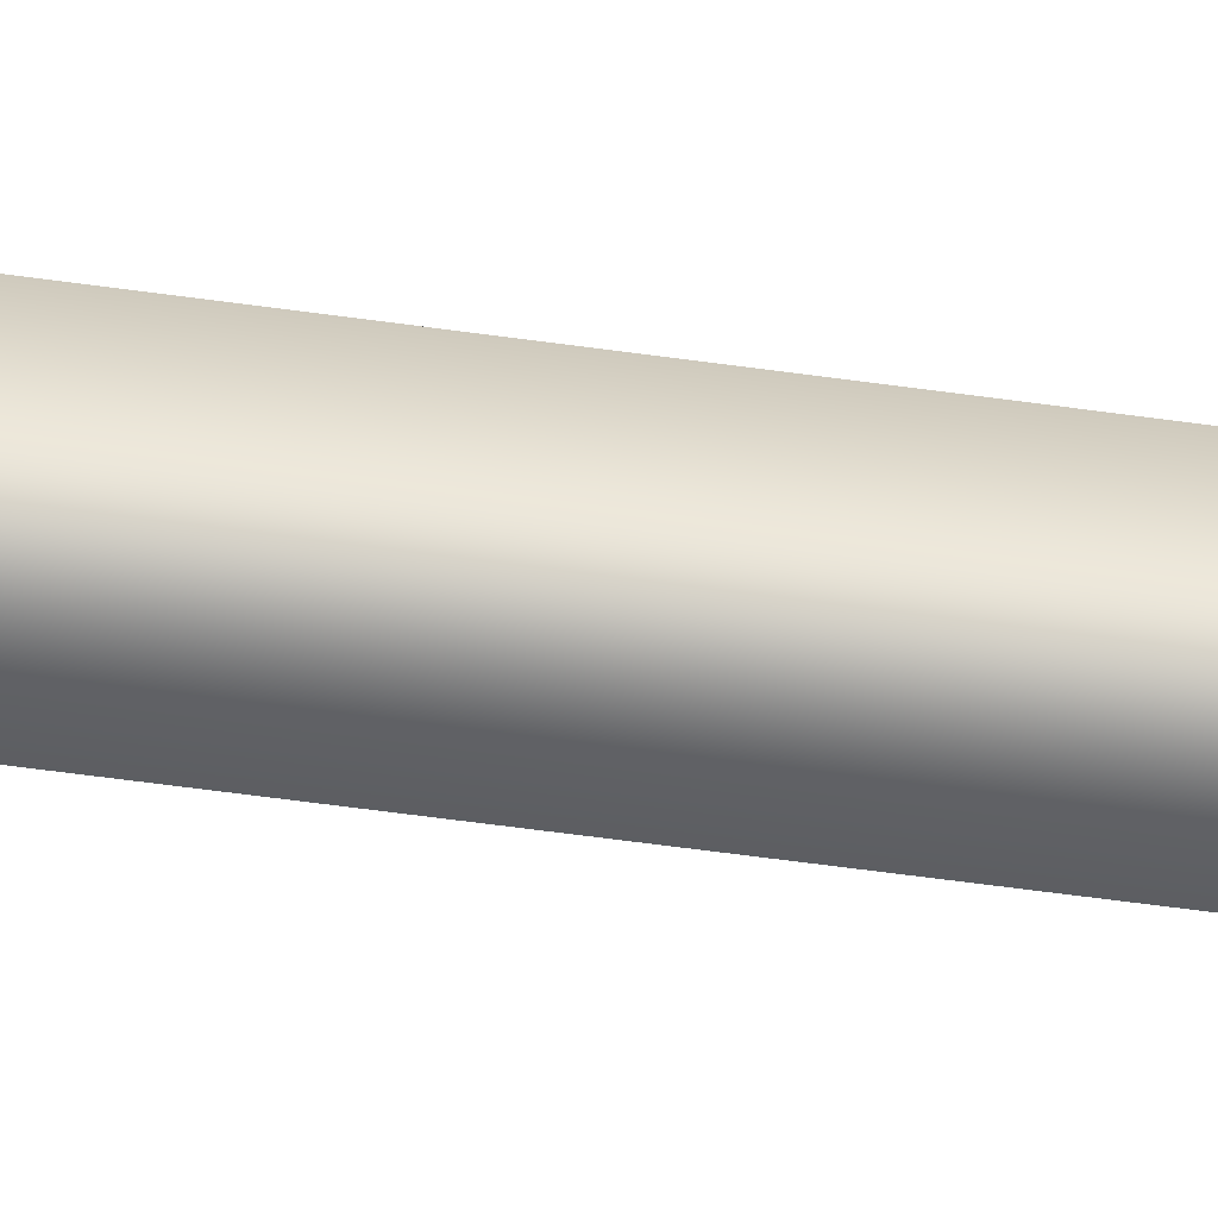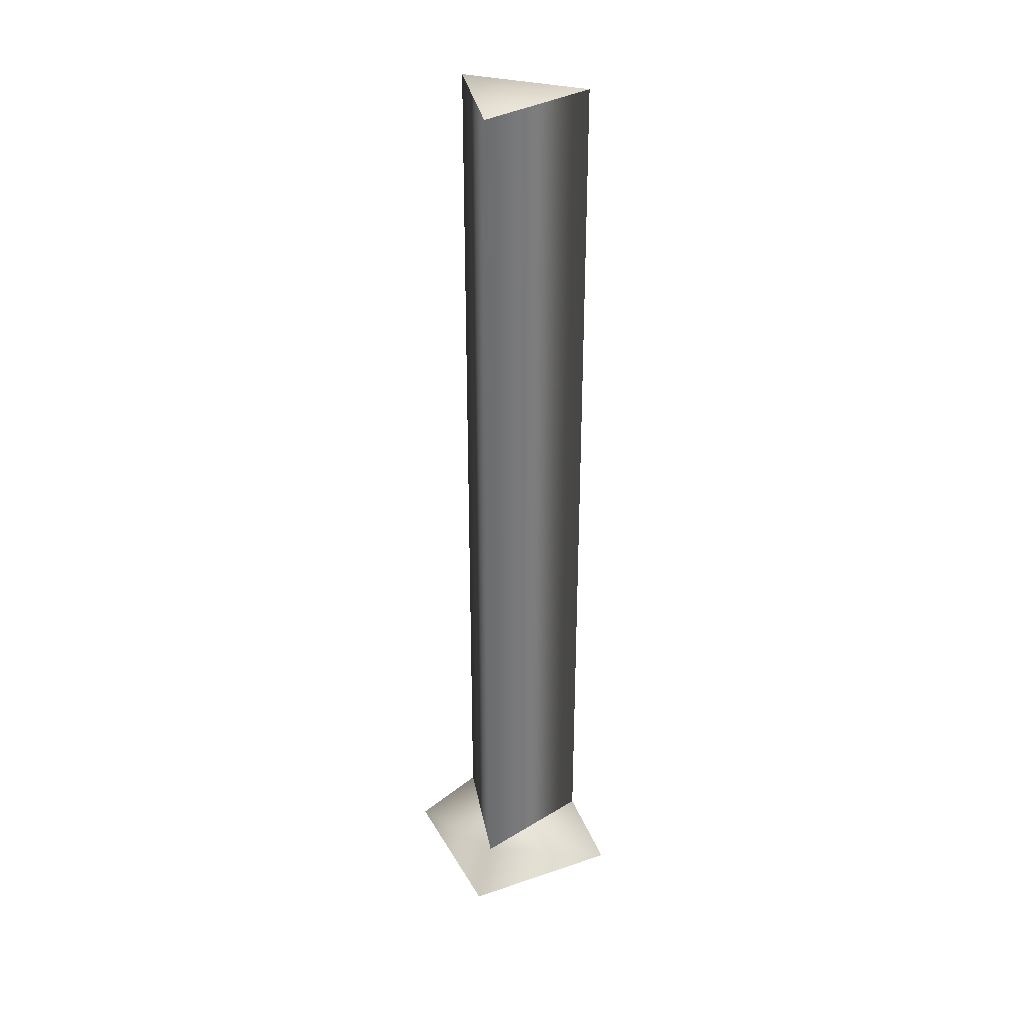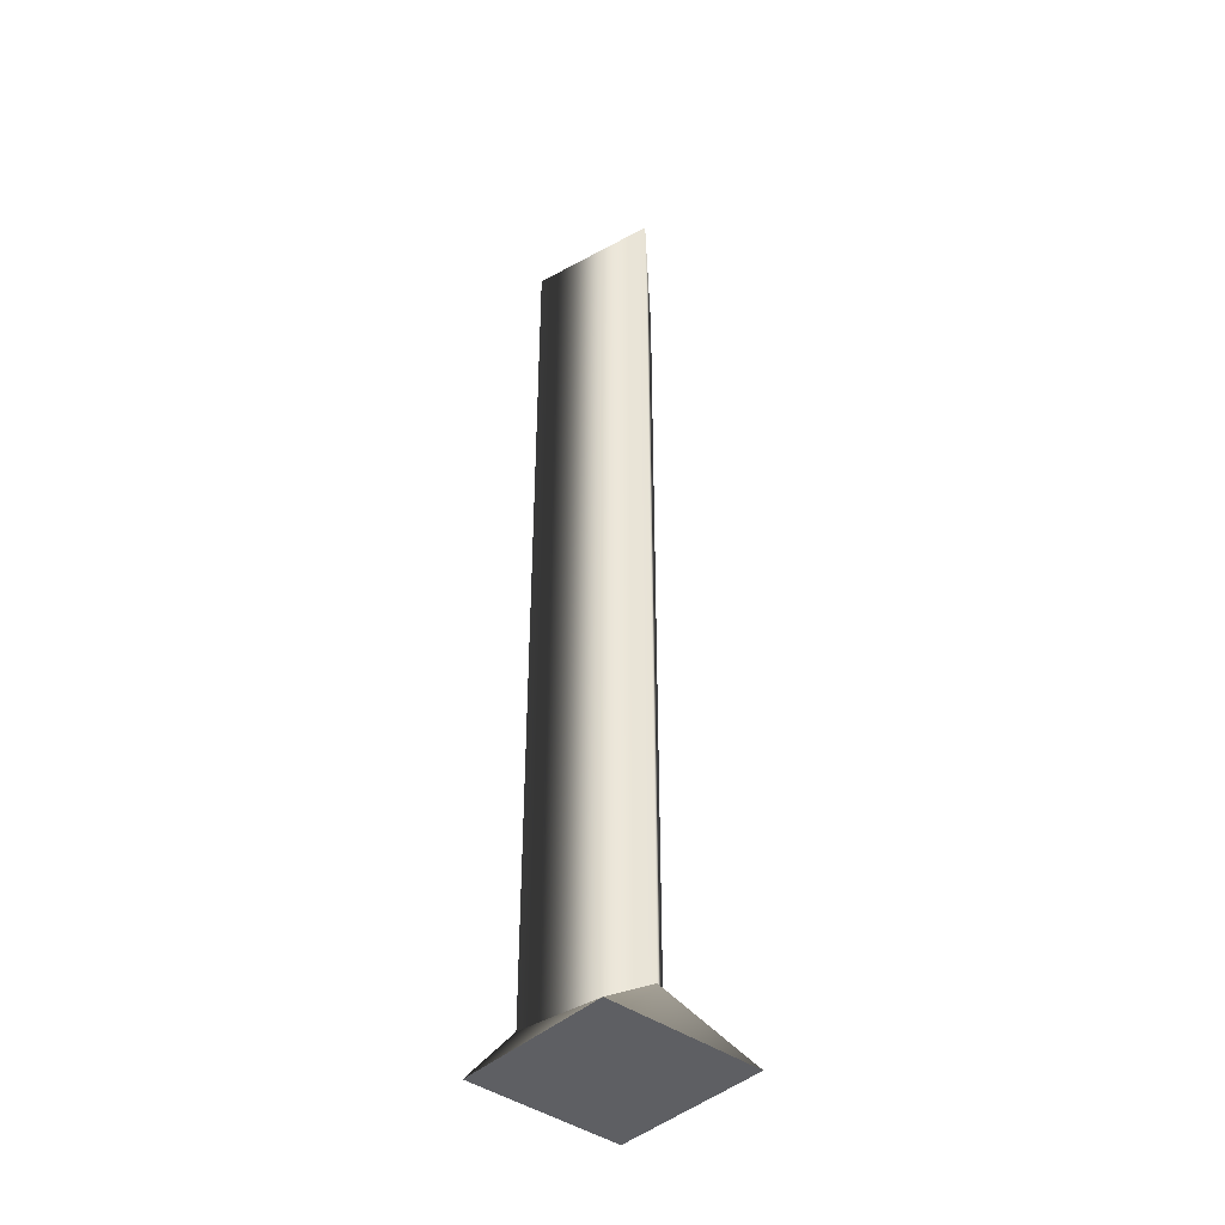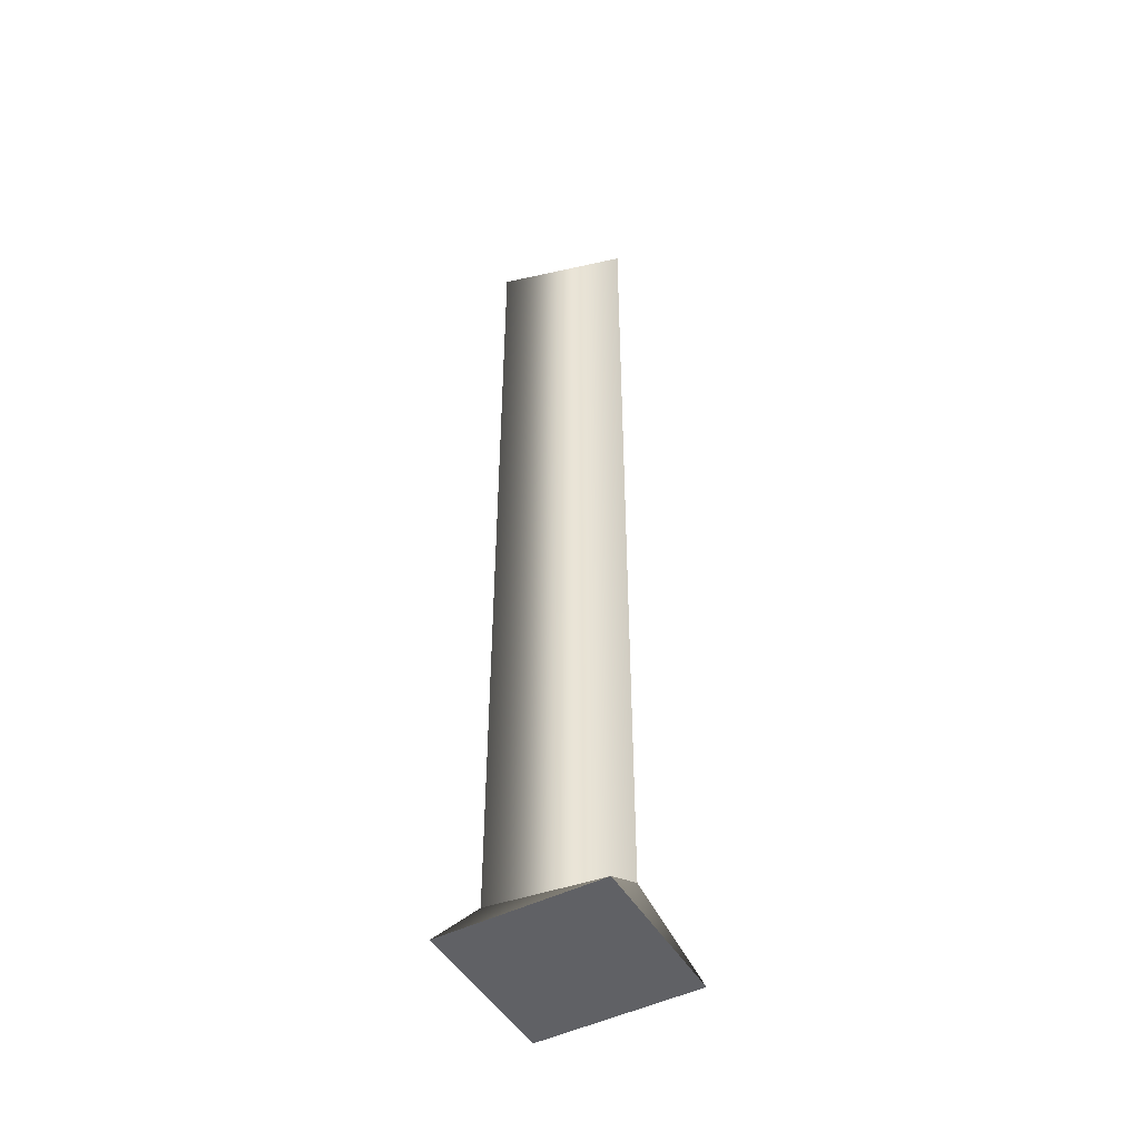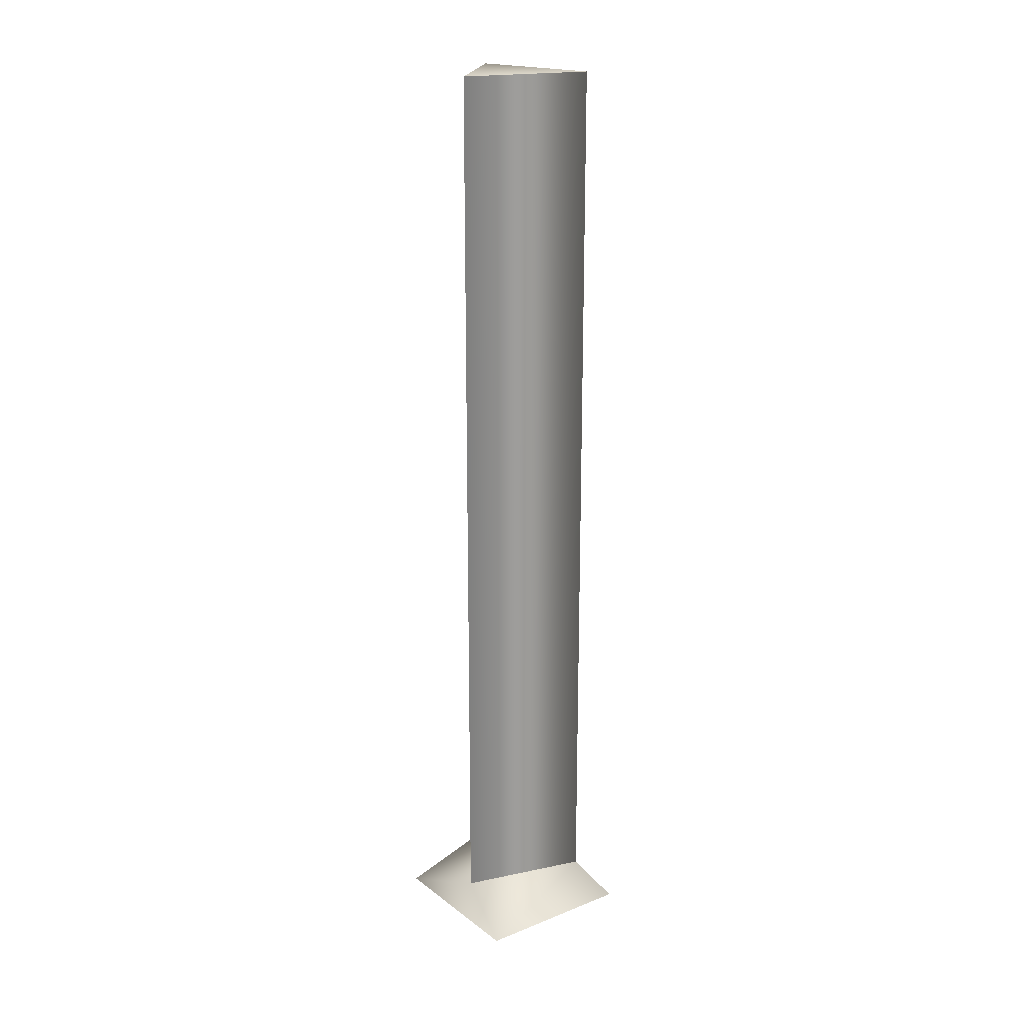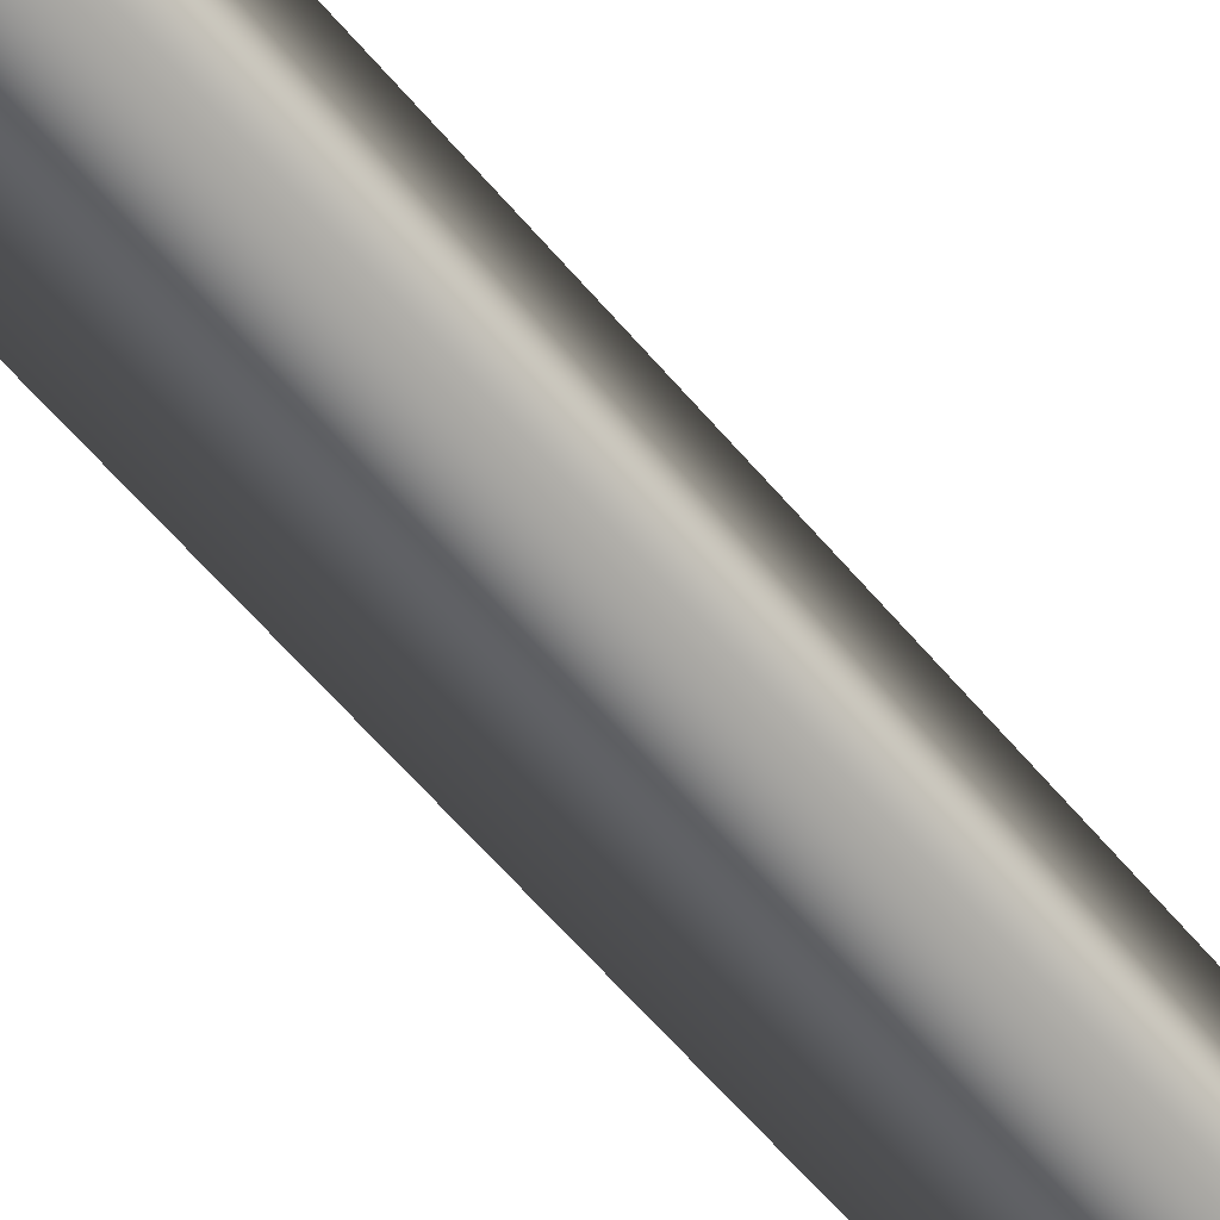
<metadata>
{"format":"obj","ext":"obj","renderer":"f3d","projection":"perspective","resolution":1024,"background":"white","views":[{"elev":-67.6,"azim":-97.6,"up":"+Y"},{"elev":32.5,"azim":-68.8,"up":"+Z"},{"elev":-41.1,"azim":4.9,"up":"+Z"},{"elev":-47.7,"azim":-14.3,"up":"+Z"},{"elev":19.8,"azim":-169.9,"up":"+Z"},{"elev":-59.9,"azim":39.6,"up":"+Y"}]}
</metadata>
<code>
g Face_1
v 0.1474 -0.4144 -0.01648
v 0.1485 -0.4132 -0.01648
v 0.1497 -0.4144 -0.01648
v 0.1485 -0.4155 -0.01648
f 3 1 2
f 3 4 1
g Face_2
v 0.1474 -0.4144 -0.01648
v 0.1485 -0.4132 -0.01648
v 0.1497 -0.4144 -0.01648
v 0.1485 -0.4155 -0.01648
v 0.1474 -0.4144 -0.01648
v 0.1478 -0.4144 -0.01608
v 0.1489 -0.4137 -0.01608
v 0.1489 -0.415 -0.01608
v 0.1478 -0.4144 -0.01608
f 6 5 10
f 6 10 11
f 7 6 11
f 12 7 11
f 8 7 12
f 13 8 12
f 9 8 13
g Face_3
v 0.1478 -0.4144 -0.01608
v 0.1489 -0.4137 -0.01608
v 0.1489 -0.415 -0.01608
v 0.1478 -0.4144 -0.01608
v 0.1478 -0.4144 -0.007116
v 0.1489 -0.4137 -0.007116
v 0.1489 -0.415 -0.007116
v 0.1478 -0.4144 -0.007116
f 15 14 18
f 15 18 19
f 16 19 20
f 16 15 19
f 17 20 21
f 17 16 20
g Face_4
v 0.1478 -0.4144 -0.007116
v 0.1489 -0.4137 -0.007116
v 0.1489 -0.415 -0.007116
f 24 23 22

</code>
